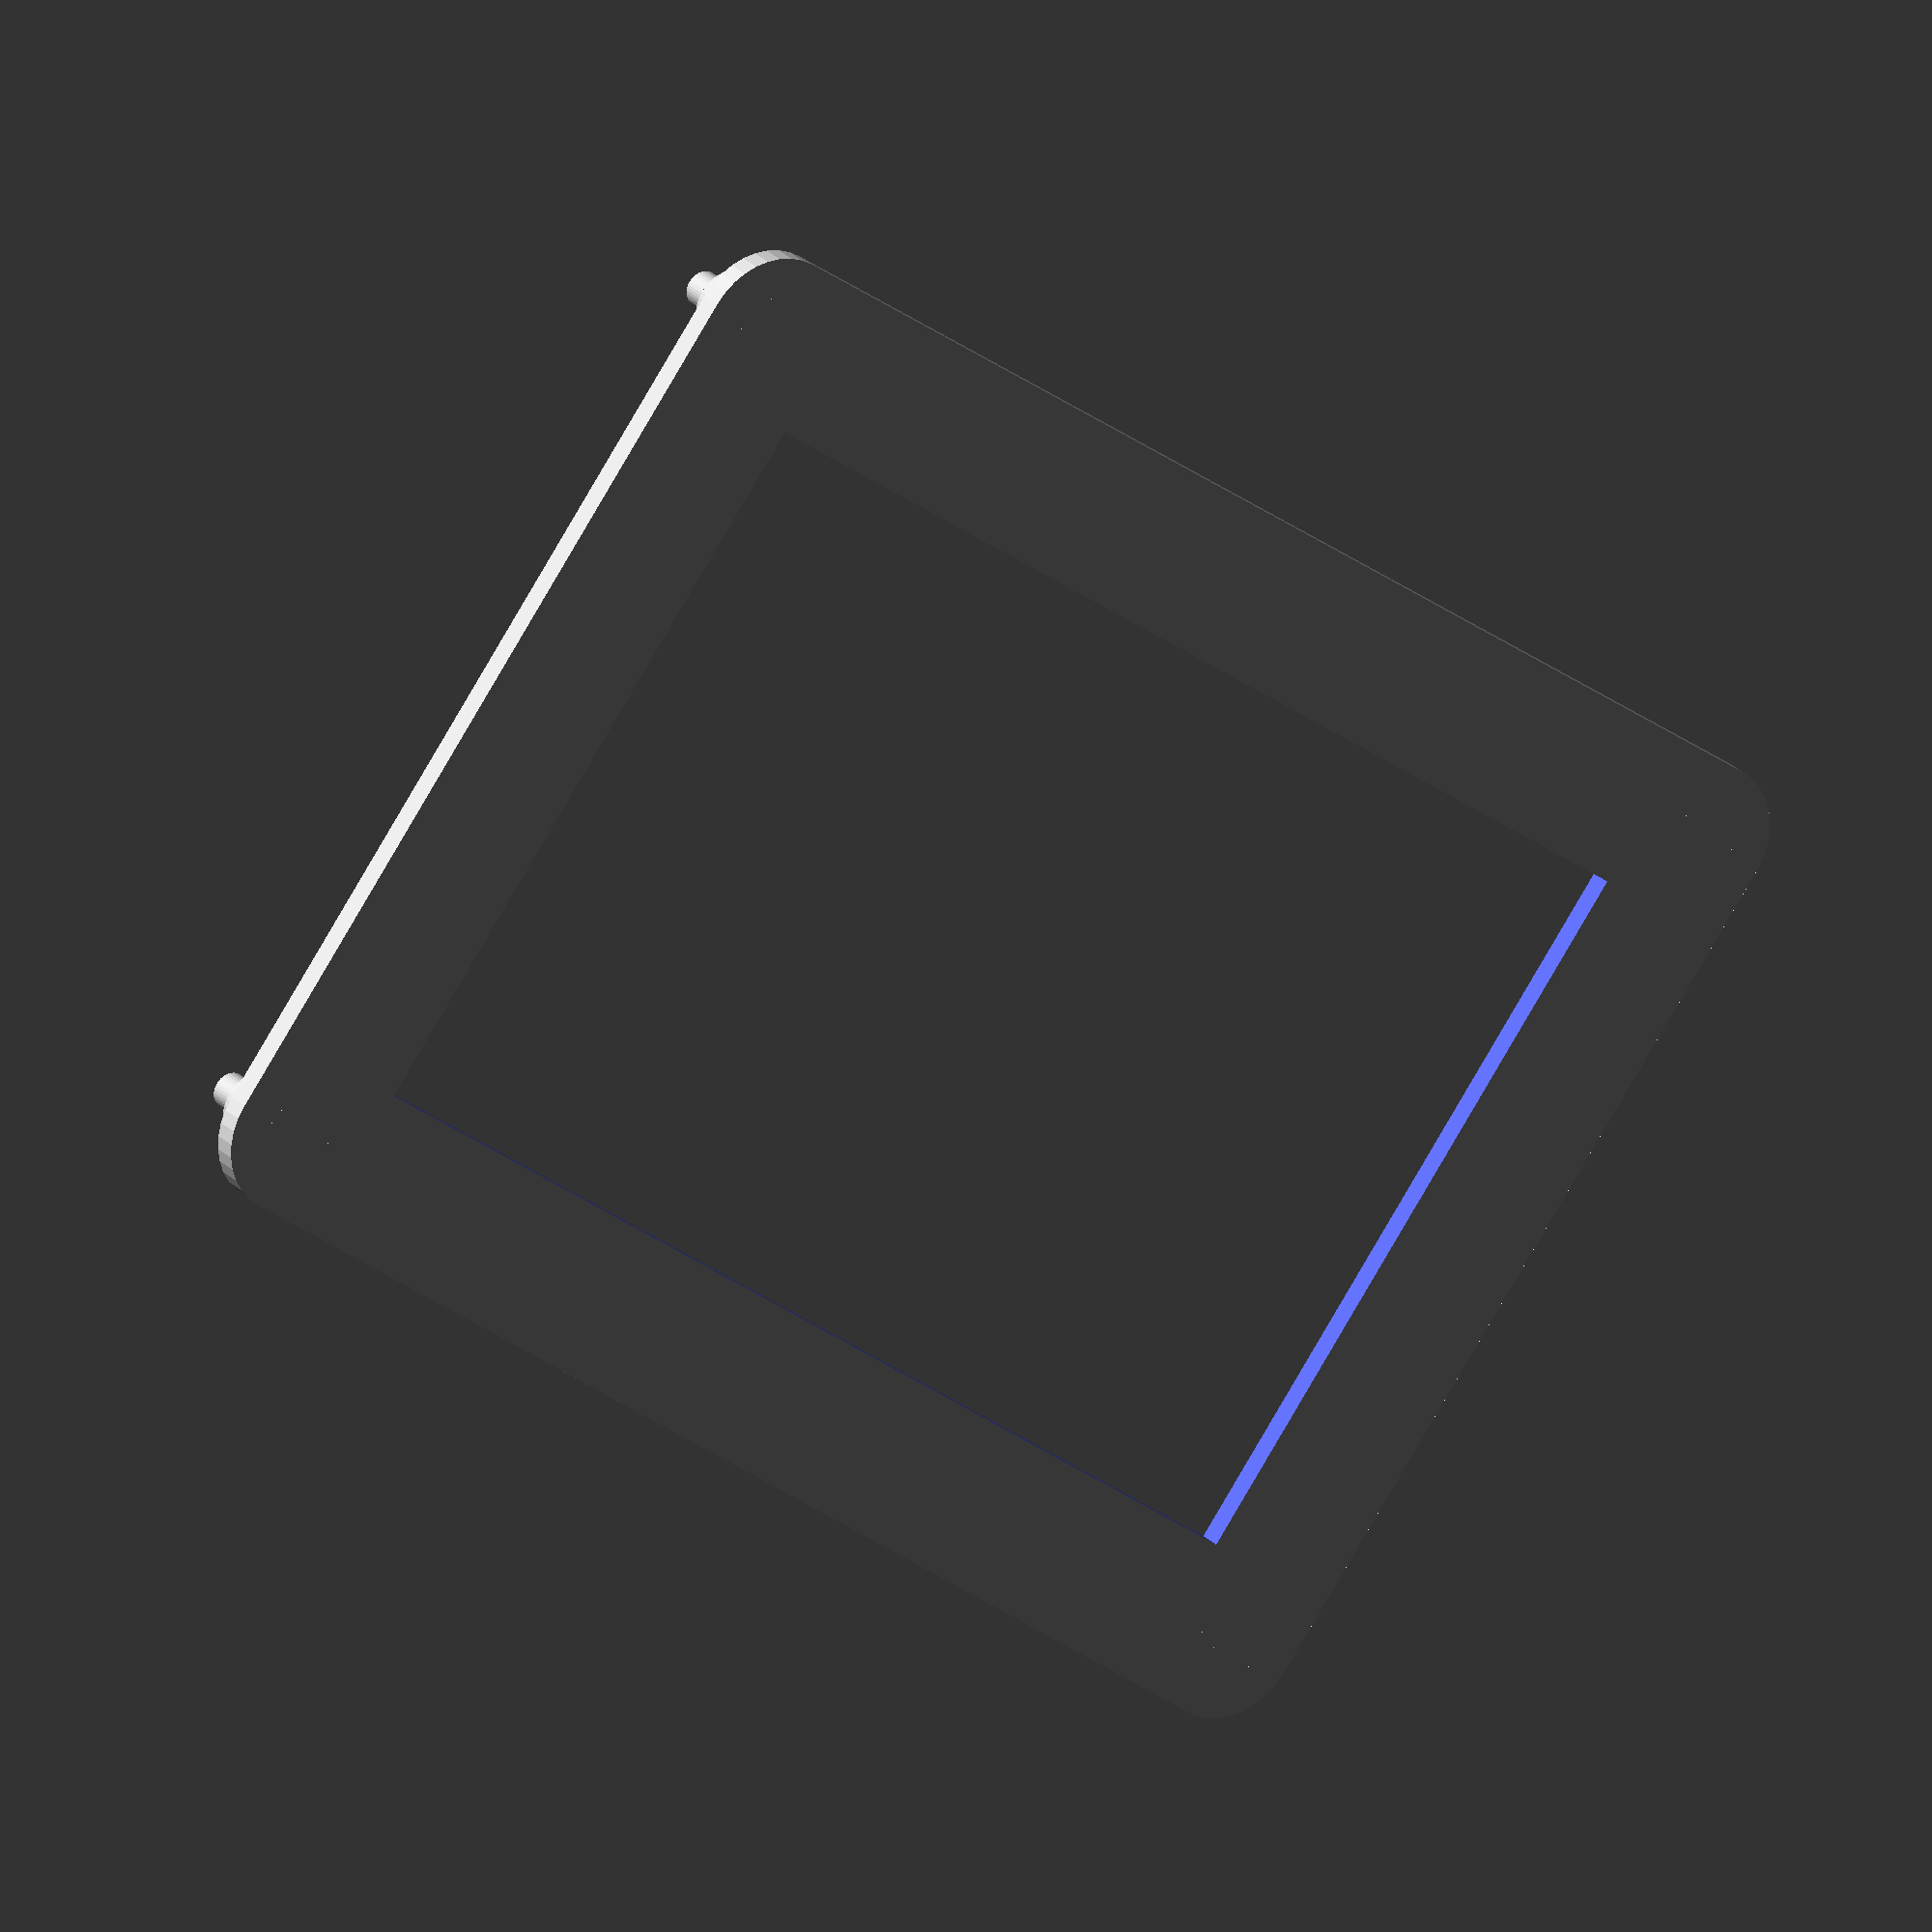
<openscad>
xDist = 83.35;
yDist = 55.35;
holeRadius = 2.54;
safeRadius = 4.8;

standoffHeight = 5;
pegHeight = 3;
outset = 5;
radius = 5;
plateThickness = 1.5;

wiggleRoom = 0.2;

$fn = 36;

module roundedRect(w, h, d, r) {
    linear_extrude(d)
        minkowski() {
            circle(r);
            square([w-2*r, h-2*r]);
        };
}

module peg() {
    cylinder(d=safeRadius, h=standoffHeight);
    cylinder(d=holeRadius - wiggleRoom, h=standoffHeight + pegHeight);
}

difference() {
    roundedRect(xDist + holeRadius + 2*outset, yDist + holeRadius + 2*outset, plateThickness, radius);
    translate([outset, outset, -0.1])
        cube([xDist + holeRadius - 2*outset, yDist + holeRadius - 2*outset, plateThickness+0.2]);
}
peg();
translate([xDist + holeRadius, 0, 0])
    peg();
translate([0, yDist + holeRadius, 0])
    peg();
translate([xDist + holeRadius, yDist + holeRadius, 0])
    peg();

</openscad>
<views>
elev=155.3 azim=143.0 roll=32.5 proj=o view=solid
</views>
